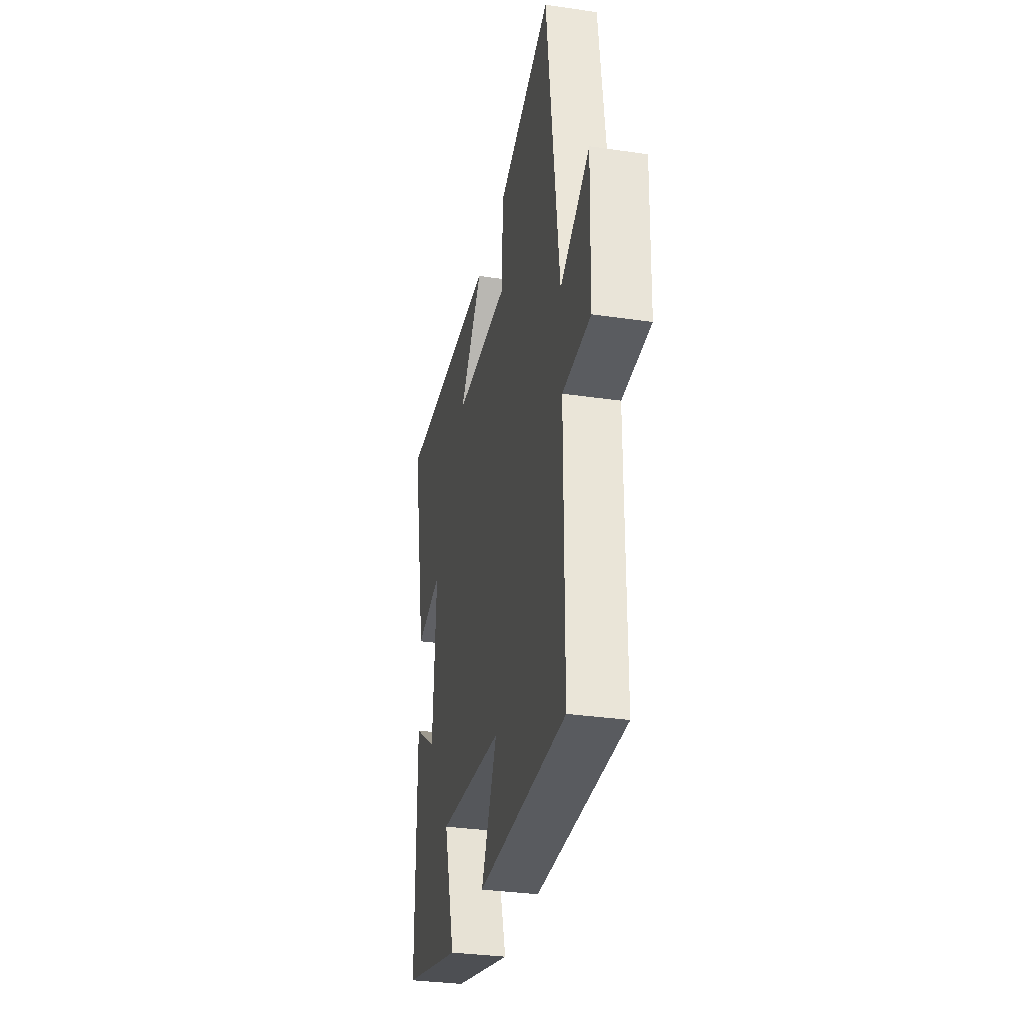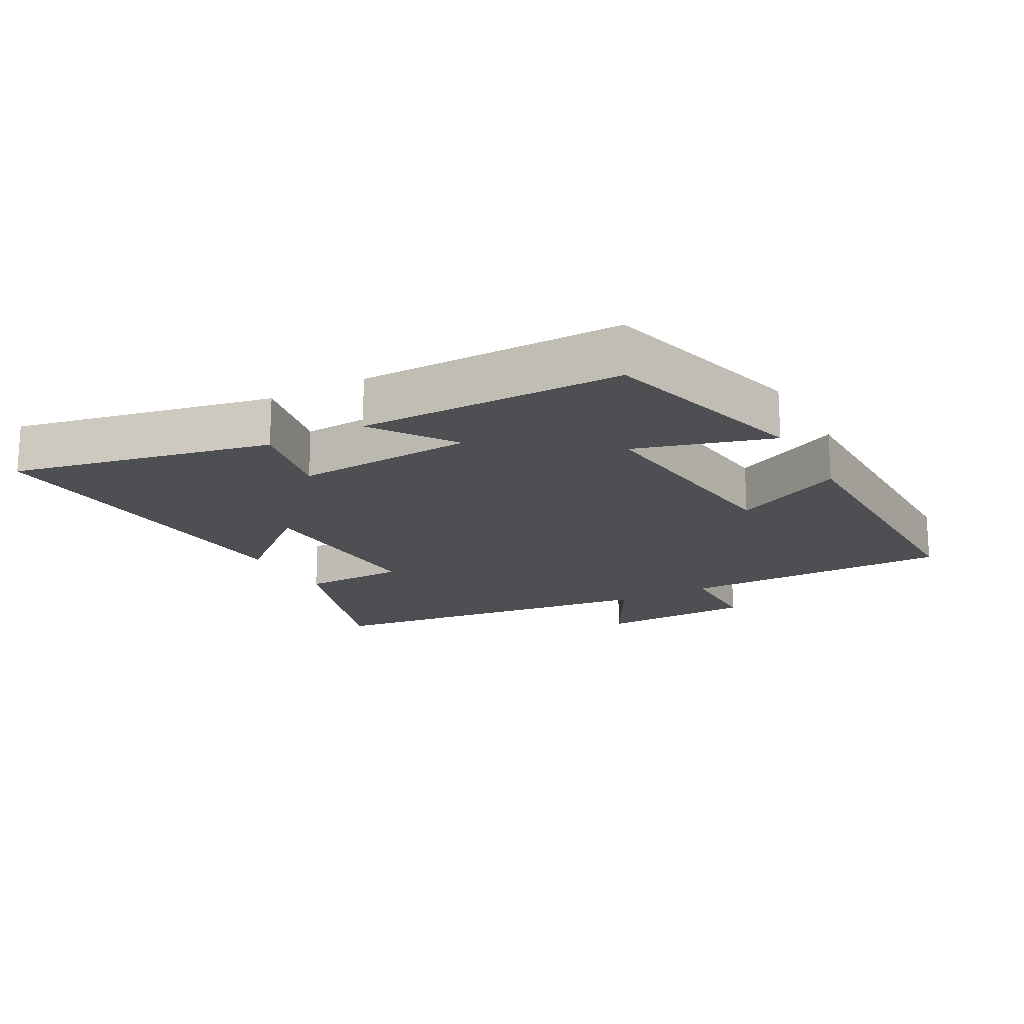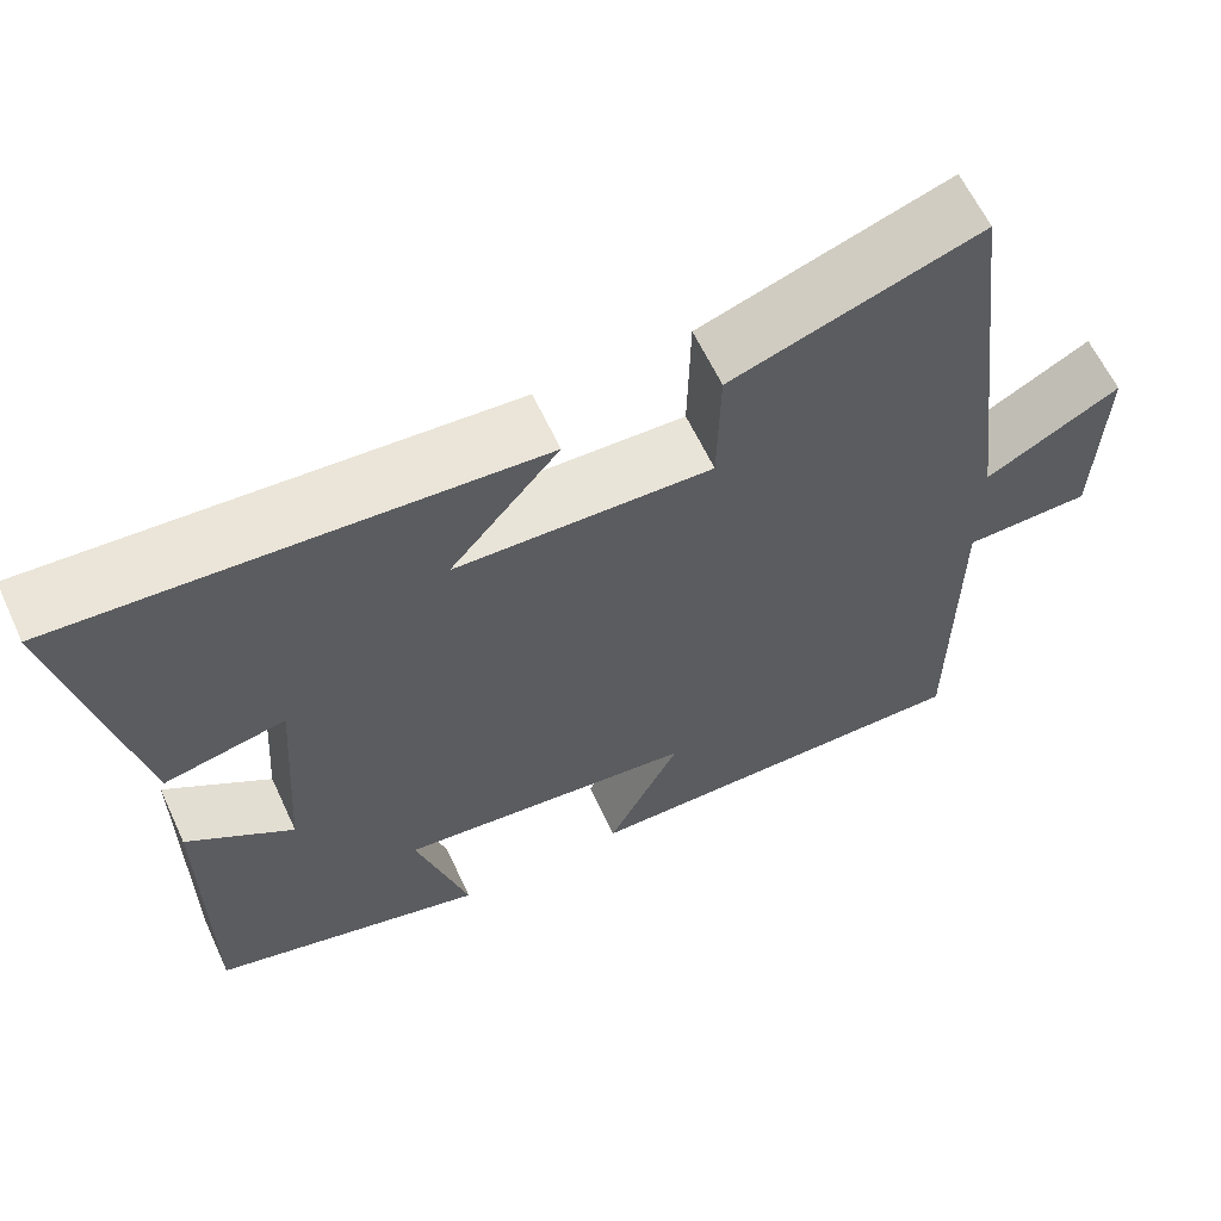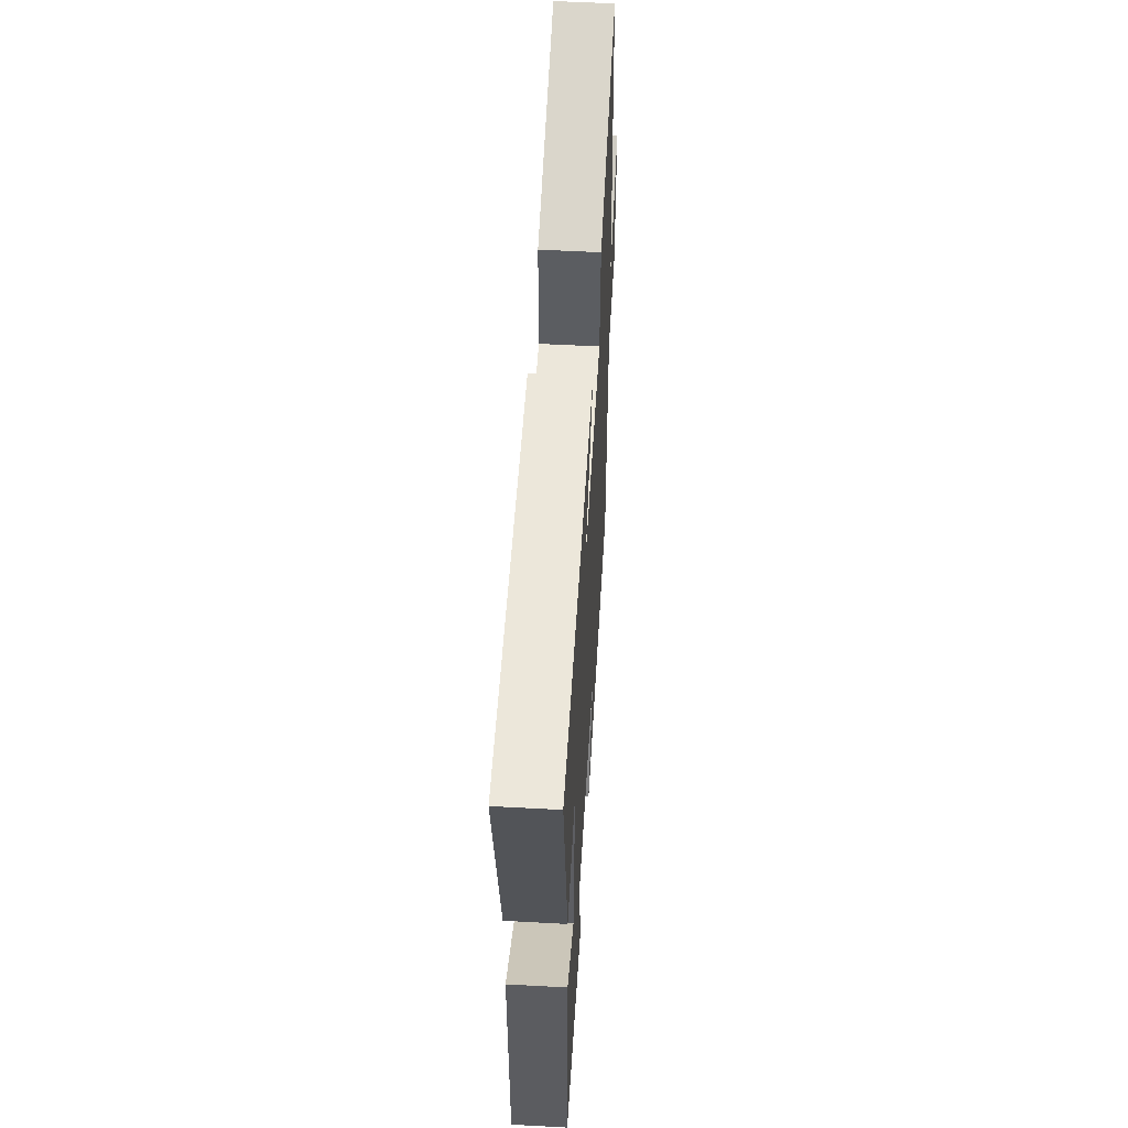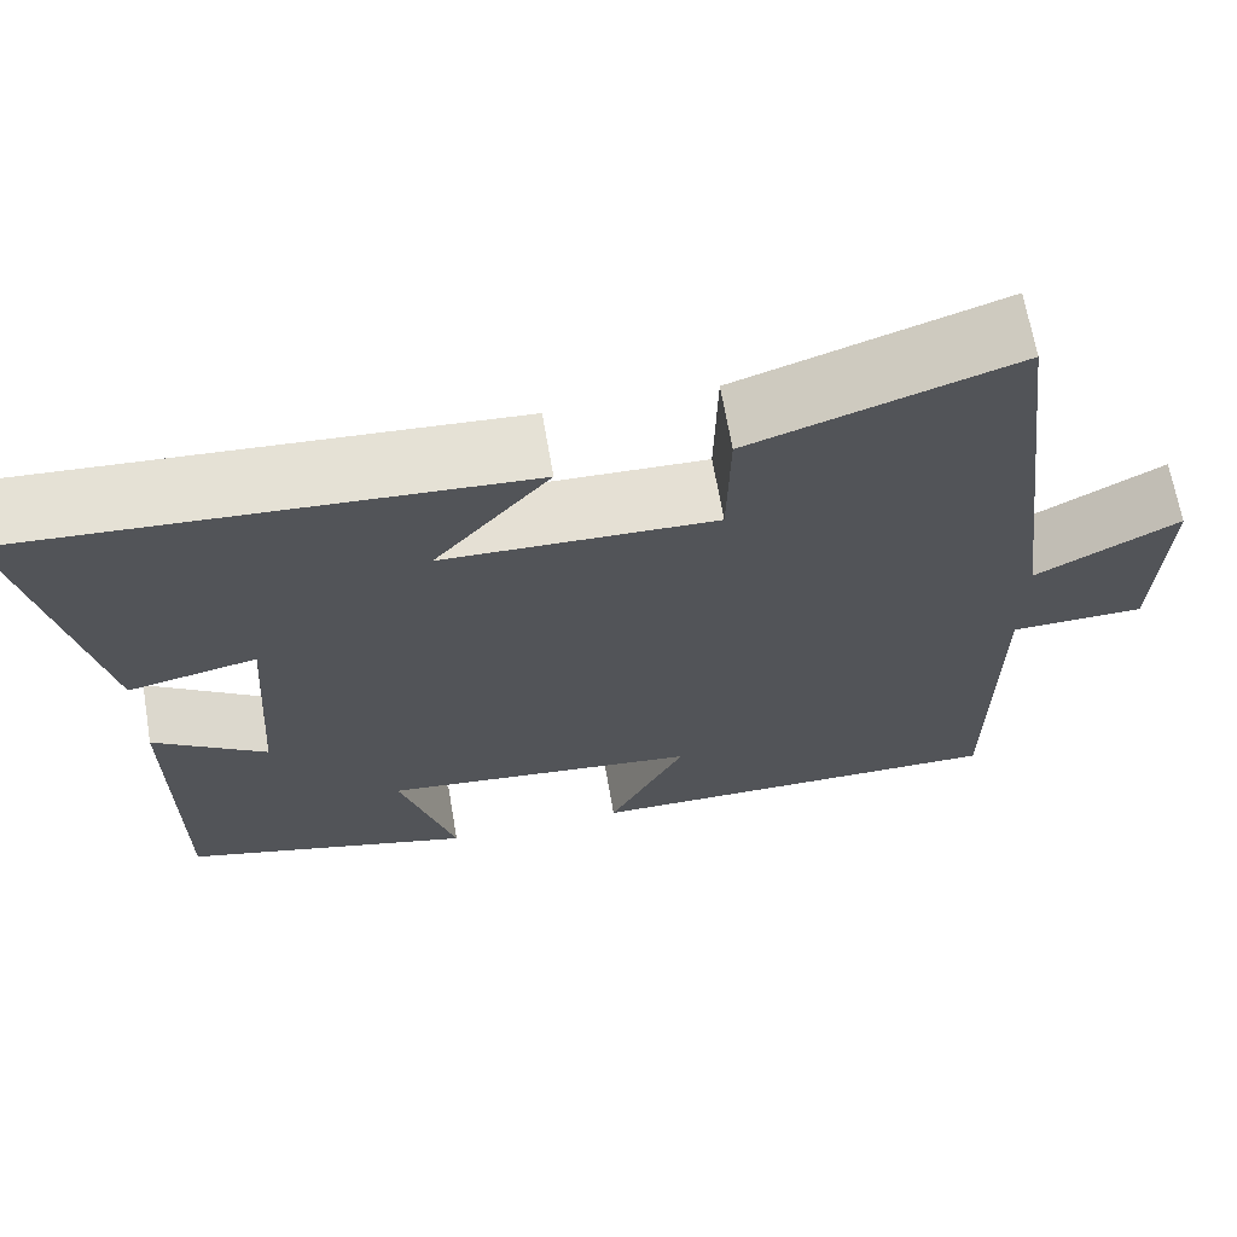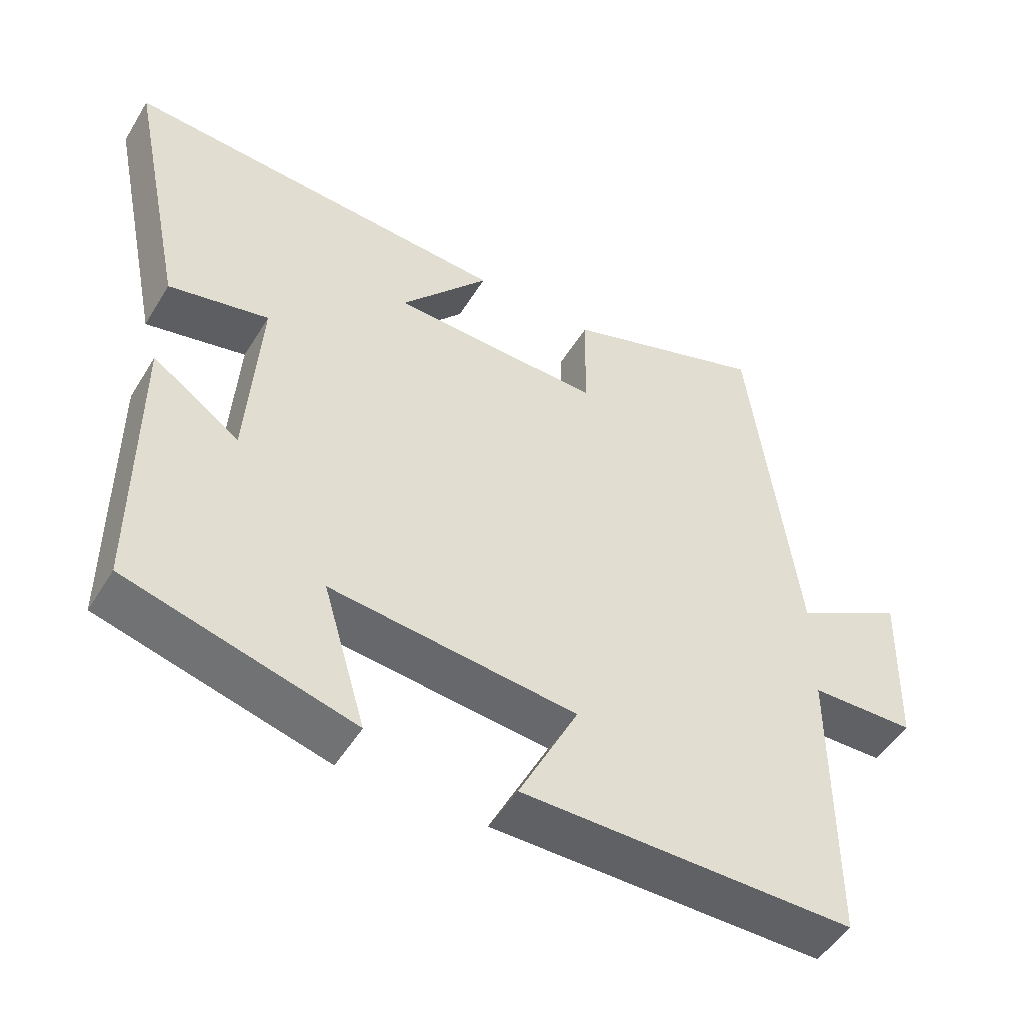
<metadata>
{"format":"obj","ext":"obj","renderer":"f3d","projection":"perspective","resolution":1024,"background":"white","views":[{"elev":-32.8,"azim":-101.5,"up":"+Z"},{"elev":-17.6,"azim":118.7,"up":"+Y"},{"elev":62.1,"azim":155.1,"up":"+Z"},{"elev":55.2,"azim":93.3,"up":"+Z"},{"elev":66.7,"azim":170.3,"up":"+Z"},{"elev":-49.9,"azim":149.6,"up":"+Z"}]}
</metadata>
<code>
v 0.5 0.07 -0.413
v 0.179 0.07 -0.5
v 0.24 0.07 -0.293
v -0.11 0.07 -0.331
v -0.025 0.07 -0.5
v -0.498 0.07 -0.503
v -0.5 0.07 -0.087
v -0.649 0.07 -0.084
v -0.657 0.07 0.154
v -0.5 0.07 0.067
v -0.434 0.07 0.597
v -0.144 0.07 0.5
v -0.141 0.07 0.341
v 0.159 0.07 0.351
v 0.032 0.07 0.5
v 0.582 0.07 0.537
v 0.5 0.07 0.143
v 0.358 0.07 0.173
v 0.376 0.07 -0.099
v 0.5 0.07 -0.013
v 0.5 0 -0.413
v 0.179 0 -0.5
v 0.24 0 -0.293
v -0.11 0 -0.331
v -0.025 0 -0.5
v -0.498 0 -0.503
v -0.5 0 -0.087
v -0.649 0 -0.084
v -0.657 0 0.154
v -0.5 0 0.067
v -0.434 0 0.597
v -0.144 0 0.5
v -0.141 0 0.341
v 0.159 0 0.351
v 0.032 0 0.5
v 0.582 0 0.537
v 0.5 0 0.143
v 0.358 0 0.173
v 0.376 0 -0.099
v 0.5 0 -0.013
f 1 2 3
f 20 1 3
f 19 20 3
f 18 19 3 4
f 16 17 18
f 15 16 18
f 14 15 18
f 13 14 18 4
f 10 11 12 13
f 10 13 4
f 7 8 9 10
f 6 7 10
f 5 6 10
f 4 5 10
f 23 22 21
f 23 21 40
f 23 40 39
f 24 23 39 38
f 38 37 36
f 38 36 35
f 38 35 34
f 24 38 34 33
f 33 32 31 30
f 24 33 30
f 30 29 28 27
f 30 27 26
f 30 26 25
f 30 25 24
f 1 21 22 2
f 2 22 23 3
f 3 23 24 4
f 4 24 25 5
f 5 25 26 6
f 6 26 27 7
f 7 27 28 8
f 8 28 29 9
f 9 29 30 10
f 10 30 31 11
f 11 31 32 12
f 12 32 33 13
f 13 33 34 14
f 14 34 35 15
f 15 35 36 16
f 16 36 37 17
f 17 37 38 18
f 18 38 39 19
f 19 39 40 20
f 20 40 21 1

</code>
